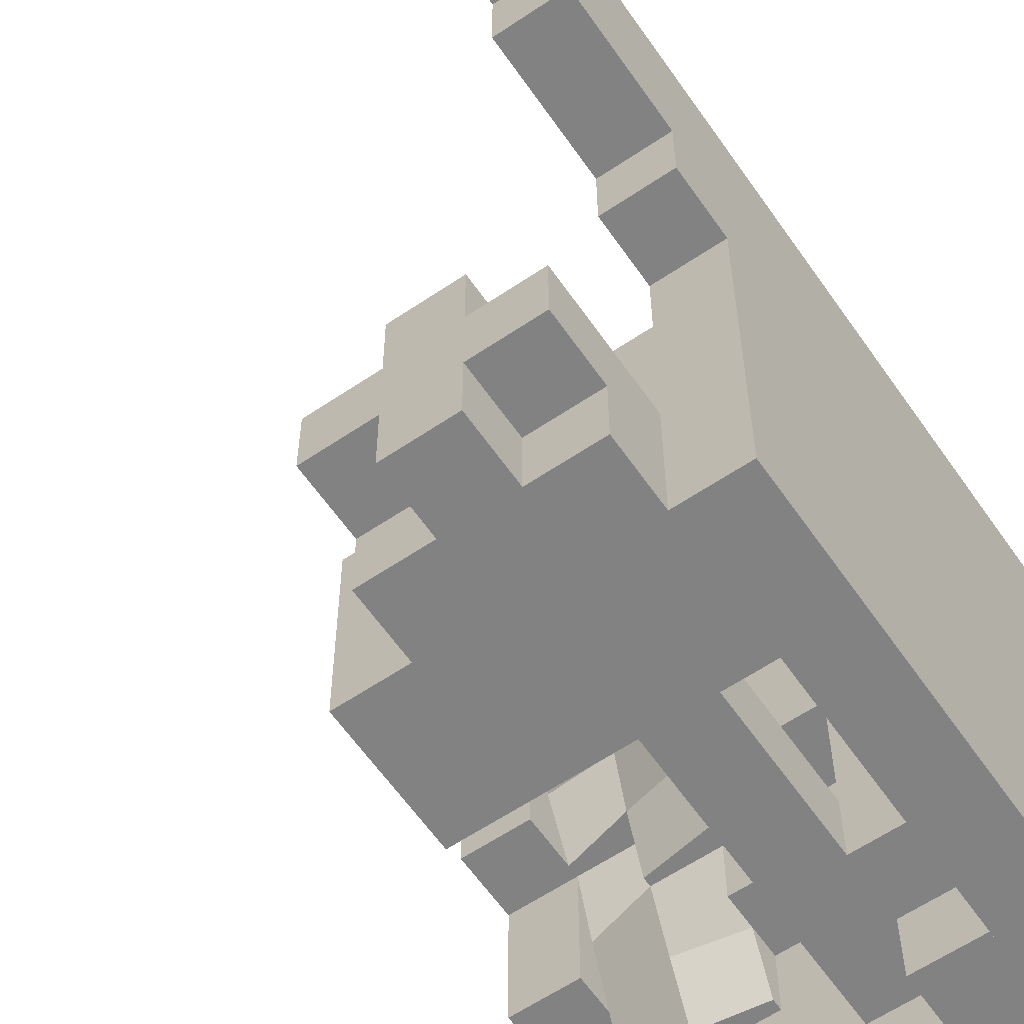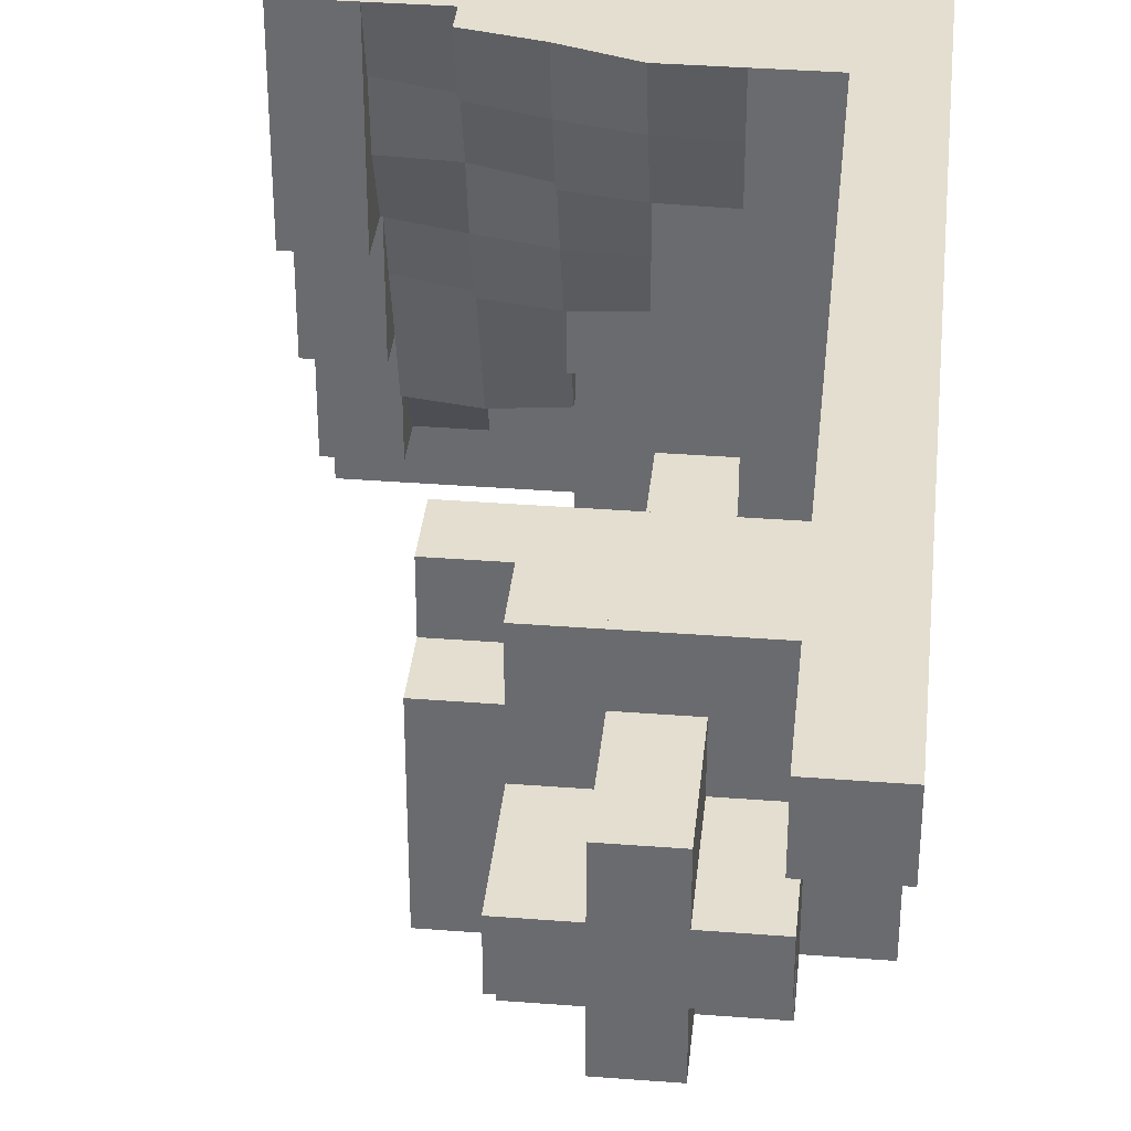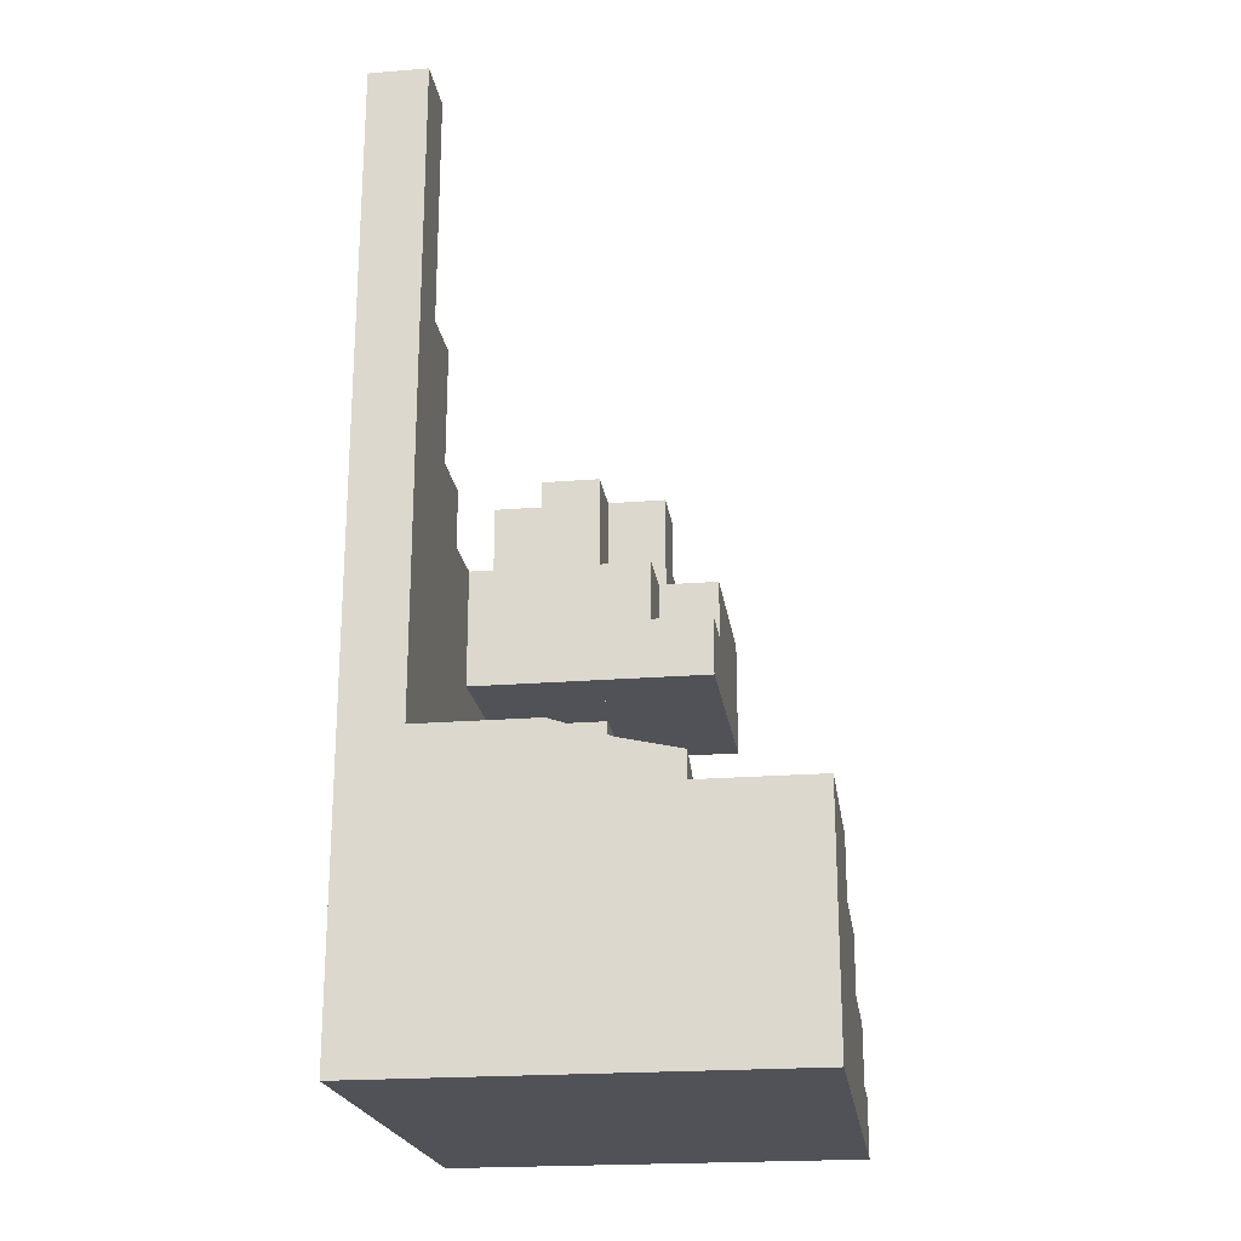
<metadata>
{"format":"obj","ext":"obj","renderer":"f3d","projection":"perspective","resolution":1024,"background":"white","views":[{"elev":-60.9,"azim":-145.4,"up":"+Z"},{"elev":35.9,"azim":-174.2,"up":"+Z"},{"elev":-21.6,"azim":8.1,"up":"+Y"}]}
</metadata>
<code>
v -0.45 0 -0.6
v -0.3 0 -0.45
v -0.3 0 -0.6
v -0.3 0.15 -0.6
v -0.3 0.3 -0.6
v -0.3 0.45 -0.6
v -0.45 0.6 -0.45
v -0.45 0.6 -0.6
v -0.3 0.6 -0.6
v -0.3 0.45 -0.45
v -0.3 0.6 -0.45
v -0.45 0.75 -0.45
v -0.3 0.75 -0.45
v -0.45 0.9 -0.45
v -0.45 0.9 -0.6
v -0.3 0.9 -0.6
v -0.3 0.9 -0.45
v -0.45 1.05 -0.45
v -0.45 1.05 -0.6
v -0.3 1.05 -0.6
v -0.3 1.05 -0.45
v -0.45 1.2 -0.45
v -0.45 1.2 -0.6
v -0.3 1.2 -0.45
v -0.45 1.35 -0.45
v -0.45 1.35 -0.6
v -0.3 1.35 -0.6
v -0.3 1.35 -0.45
v -0.3 1.05 -0.3
v -0.45 1.2 -0.3
v -0.3 1.2 -0.3
v -0.45 1.35 -0.3
v -0.3 1.35 -0.3
v -0.45 0.75 -0.15
v -0.3 0.75 -0.15
v -0.45 0.9 -0.15
v -0.3 0.9 -0.15
v -0.45 1.05 -0.15
v -0.3 1.05 -0.15
v -0.45 1.2 -0.15
v -0.3 1.2 -0.15
v -0.45 1.35 -0.15
v -0.3 1.35 -0.15
v -0.3 0.6 -0
v -0.3 0.75 -0
v -0.3 1.05 -0
v -0.3 1.2 -0
v -0.3 1.35 -0
v -0.45 0.9 0.15
v -0.3 0.9 0.15
v -0.45 1.05 0.15
v -0.3 1.05 0.15
v -0.45 1.2 0.15
v -0.3 1.2 0.15
v -0.45 1.35 0.15
v -0.3 1.35 0.15
v -0.45 1.05 0.3
v -0.3 1.05 0.3
v -0.45 1.35 0.3
v -0.3 1.35 0.3
v -0.45 1.5 0.3
v -0.45 1.5 0.15
v -0.3 1.5 0.15
v -0.3 1.5 0.3
v -0.45 0.6 0.45
v -0.45 0.75 0.45
v -0.45 1.35 0.45
v -0.3 1.35 0.45
v -0.45 1.65 0.45
v -0.45 1.65 0.3
v -0.3 1.65 0.3
v -0.3 1.65 0.45
v -0.45 1.8 0.45
v -0.45 1.8 0.3
v -0.3 1.8 0.3
v -0.3 1.8 0.45
v -0.45 0 0.6
v -0.3 0 0.6
v -0.45 0.3 0.6
v -0.3 0.3 0.6
v -0.45 0.6 0.6
v -0.3 0.6 0.6
v -0.45 0.75 0.6
v -0.3 0.75 0.6
v -0.45 0.9 0.6
v -0.3 0.9 0.6
v -0.45 1.05 0.6
v -0.3 1.05 0.6
v -0.45 1.35 0.6
v -0.3 1.35 0.6
v -0.45 1.65 0.6
v -0.3 1.65 0.6
v -0.45 1.95 0.6
v -0.45 1.95 0.45
v -0.3 1.95 0.45
v -0.3 1.95 0.6
v -0.45 2.25 0.6
v -0.45 2.25 0.45
v -0.3 2.25 0.45
v -0.3 2.25 0.6
v -0.45 2.4 0.6
v -0.45 2.4 0.45
v -0.3 2.4 0.45
v -0.3 2.4 0.6
v -0.15 0 -0.45
v -0.15 0.15 -0.6
v -0.15 0.3 -0.6
v -0.15 0.45 -0.6
v -0.15 0.3 -0.45
v -0.15 0.45 -0.45
v -0.15 1.05 -0.45
v -0.15 1.05 -0.6
v -0.15 1.2 -0.45
v -0.15 1.35 -0.6
v -0.15 1.35 -0.45
v -0.3 1.5 -0.45
v -0.3 1.5 -0.6
v -0.15 1.5 -0.6
v -0.15 1.5 -0.45
v -0.15 0.6 -0.45
v -0.15 0.6 -0.3
v -0.15 1.05 -0.3
v -0.15 1.2 -0.3
v -0.15 1.35 -0.3
v -0.3 1.5 -0.3
v -0.15 1.5 -0.3
v -0.3 1.65 -0.3
v -0.3 1.65 -0.45
v -0.15 1.65 -0.45
v -0.15 1.65 -0.3
v -0.15 0.45 -0.3
v -0.15 1.35 -0.15
v -0.15 0 -0
v -0.15 0.45 -0
v -0.15 0.6 -0
v -0.15 1.05 -0
v -0.15 1.2 -0
v -0.15 1.35 -0
v -0.15 0.75 -0
v -0.15 0.6 0.3
v -0.15 0 0.6
v -0.15 0.15 0.6
v -0.15 0.3 0.6
v -0.15 0.45 0.6
v -0.15 0.6 0.6
v -0.15 0.75 0.6
v 0 0.3 -0.45
v 0 1.05 -0.45
v 0 1.05 -0.6
v 0 1.2 -0.45
v 0 1.35 -0.45
v 0 1.5 -0.6
v 0 1.5 -0.45
v -0.15 1.65 -0.6
v 0 1.65 -0.6
v 0 1.65 -0.45
v 0 0.45 -0.45
v 0 0.3 -0.3
v 0 0.45 -0.3
v 0 0.6 -0.45
v 0 0.6 -0.3
v -0.15 0.75 -0.3
v -0.15 0.75 -0.45
v 0 0.75 -0.45
v 0 0.75 -0.3
v -0.15 0.9 -0.3
v -0.15 0.9 -0.45
v 0 0.9 -0.45
v 0 0.9 -0.3
v 0 1.05 -0.3
v 0 1.2 -0.3
v 0 1.35 -0.3
v 0 1.5 -0.3
v 0 1.65 -0.3
v 0 0.3 -0.15
v 0 0.45 -0.15
v 0 1.2 -0.15
v 0 1.35 -0.15
v -0.15 1.5 -0.15
v 0 1.5 -0.15
v -0.15 1.65 -0.15
v 0 1.65 -0.15
v 0 0 0
v 0 0.45 0
v 0 1.05 0
v 0 1.2 0
v 0 1.35 0
v 0 0.6 0
v -0 0.6 0.3
v -0 0 0.45
v -0 0.45 0.45
v -0 0.6 0.45
v -0.15 0.65 0.3
v -0 0.6458 0.3
v -0.15 0.7083 0.45
v -0 0.7 0.45
v -0 0 0.6
v -0 0.6 0.6
v -0 0.75 0.6
v -0 0.7 0.45
v -0.15 0.7083 0.45
v 0.15 0 -0.45
v 0.15 0 -0.6
v 0.15 0.15 -0.6
v 0.15 0.3 -0.6
v 0.15 0.15 -0.45
v 0.15 0.3 -0.45
v 0.15 1.05 -0.6
v 0.15 1.35 -0.6
v 0.15 1.35 -0.45
v 0.15 1.5 -0.6
v 0.15 1.5 -0.45
v 0.15 0.3 -0.3
v 0.15 1.35 -0.3
v 0.15 1.5 -0.3
v 0.15 1.65 -0.45
v 0.15 1.65 -0.3
v 0.15 0.3 -0.15
v 0.15 1.05 -0.15
v 0.15 1.2 -0.15
v 0.15 1.35 -0.15
v 0.15 0.45 -0.15
v 0.15 0.45 0
v 0.15 1.05 0
v 0.15 1.2 0
v 0.15 1.35 0
v 0.15 0.3 0.15
v 0.15 0.45 0.15
v 0 0.4833 0
v 0.15 0.4958 0
v -0 0.5583 0.15
v 0.15 0.55 0.15
v 0.15 0.6 0.3
v 0.15 0.55 0.15
v -0 0.5583 0.15
v 0.15 0 0.45
v 0.15 0.45 0.45
v -0 0.6458 0.3
v 0.15 0.6208 0.3
v 0.15 0.6 0.45
v 0.15 0.6667 0.45
v -0 0.7 0.45
v 0.15 0 0.6
v 0.15 0.15 0.6
v 0.15 0.3 0.6
v 0.15 0.45 0.6
v 0.15 0.6 0.6
v 0.15 0.7 0.6
v 0.15 0.6667 0.45
v -0 0.7 0.45
v 0.3 0 -0.45
v 0.3 0.15 -0.45
v 0.3 1.05 -0.45
v 0.3 1.05 -0.6
v 0.3 1.2 -0.6
v 0.3 1.2 -0.45
v 0.3 1.35 -0.6
v 0.3 1.35 -0.45
v 0.3 0.3 -0.45
v 0.3 0.3 -0.3
v 0.3 1.05 -0.3
v 0.3 1.35 -0.3
v 0.3 0 -0.15
v 0.3 0.15 -0.15
v 0.3 0.3 -0.15
v 0.15 0.3722 -0.15
v 0.15 0.325 -0.3
v 0.3 0.3458 -0.3
v 0.3 0.4 -0.15
v 0.3 1.05 -0.15
v 0.3 1.2 -0.15
v 0.3 1.35 -0.15
v 0.3 0 0
v 0.3 0.45 0
v 0.3 0.4 -0.15
v 0.15 0.3722 -0.15
v 0.3 1.05 0
v 0.3 1.2 0
v 0.3 0.3 0.15
v 0.15 0.4958 0
v 0.3 0.4708 0
v 0.3 0.45 0.15
v 0.3 0.5167 0.15
v 0.15 0.55 0.15
v 0.3 0.3 0.3
v 0.3 0.45 0.3
v 0.3 0.55 0.3
v 0.3 0.5167 0.15
v 0.15 0.55 0.15
v 0.3 0 0.45
v 0.3 0.6 0.45
v 0.3 0.55 0.3
v 0.3 0 0.6
v 0.3 0.45 0.6
v 0.3 0.6 0.6
v 0.15 0.6667 0.45
v 0.3 0.6208 0.45
v 0.3 0.6667 0.6
v 0.15 0.7 0.6
v 0.45 0 -0.45
v 0.45 0.15 -0.45
v 0.3 0.1889 -0.45
v 0.45 0.1889 -0.45
v 0.45 0.3 -0.3
v 0.45 0 -0.15
v 0.45 0.15 -0.15
v 0.3 0.3458 -0.3
v 0.45 0.3208 -0.3
v 0.45 0.3 -0.15
v 0.45 0.3611 -0.15
v 0.3 0.4 -0.15
v 0.45 0.4083 0
v 0.45 0.3611 -0.15
v 0.3 0.4 -0.15
v 0.45 0 0.15
v 0.45 0.3 0.15
v 0.45 0.45 0.15
v 0.45 0.4083 0
v 0.45 0.3 0.3
v 0.3 0.5167 0.15
v 0.45 0.4778 0.15
v 0.3 0.55 0.3
v 0.45 0.5417 0.3
v 0.45 0 0.45
v 0.45 0.45 0.3
v 0.45 0.5583 0.45
v 0.45 0.5417 0.3
v 0.3 0.55 0.3
v 0.45 0 0.6
v 0.45 0.15 0.6
v 0.45 0.3 0.6
v 0.45 0.45 0.6
v 0.45 0.6 0.6
v 0.45 0.5583 0.45
v 0.6 0 -0.45
v 0.6 0 -0.6
v 0.6 0.15 -0.6
v 0.6 0.15 -0.45
v 0.45 0.3 -0.45
v 0.6 0.3 -0.45
v 0.6 0.15 -0.15
v 0.6 0.3 -0.15
v 0.45 0.45 -0.15
v 0.6 0.45 -0.15
v 0.6 0 0.15
v 0.6 0.15 0.15
v 0.6 0.3 0.15
v 0.6 0.45 0.15
v 0.45 0.6 0.15
v 0.6 0.6 0.15
v 0.6 0 0.45
v 0.6 0.15 0.45
v 0.6 0 0.6
v 0.6 0.15 0.6
v 0.6 0.3 0.6
v 0.6 0.45 0.6
v 0.6 0.6 0.6
o New_World__259_105_0_to_265_319_7
f 81 8 1
f 78 77 1
f 8 9 3
f 6 9 11
f 66 12 7
f 11 13 45
f 85 36 34
f 35 37 86
f 87 51 49
f 50 52 88
f 89 59 57
f 58 60 90
f 141 143 79
f 80 82 81
f 84 92 91
f 91 69 67
f 68 72 92
f 141 78 2
f 197 141 133
f 243 244 142
f 190 236 243
f 324 351 353
f 351 352 354
f 353 354 330
f 77 81 1
f 3 78 1
f 1 8 3
f 10 6 11
f 65 66 7
f 44 11 45
f 83 85 34
f 84 35 86
f 85 87 49
f 86 50 88
f 87 89 57
f 88 58 90
f 77 141 79
f 79 80 81
f 83 84 91
f 89 91 67
f 90 68 92
f 105 141 2
f 183 197 133
f 141 243 142
f 197 190 243
f 329 324 353
f 353 351 354
f 329 353 330
f 21 20 19
f 41 24 22
f 56 43 42
f 64 63 62
f 76 75 74
f 104 103 102
f 110 108 6
f 135 120 11
f 146 139 45
f 207 205 107
f 184 159 131
f 198 188 135
f 265 259 147
f 237 222 176
f 247 240 192
f 338 337 204
f 316 309 218
f 294 282 228
f 306 301 252
f 319 316 279
f 332 325 286
f 342 340 339
f 348 344 343
f 357 350 349
f 18 21 19
f 40 41 22
f 55 56 42
f 61 64 62
f 73 76 74
f 101 104 102
f 10 110 6
f 44 135 11
f 84 146 45
f 109 207 107
f 134 184 131
f 145 198 135
f 175 265 147
f 191 237 176
f 198 247 192
f 206 338 204
f 227 316 218
f 246 294 228
f 264 306 252
f 285 319 279
f 294 332 286
f 309 342 339
f 317 348 343
f 333 357 349
f 93 94 69
f 72 95 96
f 92 96 93
f 94 95 76
f 91 93 69
f 92 72 96
f 91 92 93
f 73 94 76
f 335 202 203
f 305 263 251
f 14 15 8
f 15 16 9
f 9 16 17
f 38 18 12
f 13 21 39
f 53 40 36
f 37 41 54
f 59 55 51
f 52 56 60
f 69 70 59
f 60 71 72
f 70 71 64
f 97 98 94
f 98 99 95
f 95 99 100
f 96 100 97
f 202 2 3
f 4 204 203
f 5 107 106
f 143 145 82
f 273 133 105
f 110 157 147
f 147 157 159
f 244 246 144
f 290 190 183
f 236 290 293
f 329 331 245
f 329 293 263
f 345 315 300
f 335 338 346
f 341 342 355
f 325 317 316
f 347 348 356
f 354 356 332
f 336 335 203
f 300 305 251
f 7 14 8
f 8 15 9
f 11 9 17
f 34 38 12
f 35 13 39
f 49 53 36
f 50 37 54
f 57 59 51
f 58 52 60
f 67 69 59
f 68 60 72
f 61 70 64
f 93 97 94
f 94 98 95
f 96 95 100
f 93 96 97
f 203 202 3
f 3 4 203
f 4 5 106
f 80 143 82
f 251 273 105
f 109 110 147
f 158 147 159
f 142 244 144
f 273 290 183
f 243 236 293
f 243 329 245
f 305 329 263
f 335 345 300
f 345 335 346
f 354 341 355
f 319 325 316
f 355 347 356
f 330 354 332
f 18 19 15
f 19 20 16
f 16 20 21
f 40 22 18
f 22 24 21
f 21 24 41
f 55 42 40
f 42 43 41
f 41 43 56
f 61 62 55
f 62 63 56
f 56 63 64
f 73 74 70
f 74 75 71
f 71 75 76
f 101 102 98
f 102 103 99
f 99 103 104
f 100 104 101
f 6 108 107
f 107 108 110
f 11 120 110
f 131 121 135
f 45 139 135
f 135 139 146
f 145 146 84
f 107 205 204
f 158 159 176
f 135 188 184
f 184 188 192
f 246 247 145
f 204 205 207
f 176 222 218
f 218 222 228
f 192 240 237
f 237 240 247
f 204 337 336
f 207 259 252
f 252 259 265
f 228 282 279
f 279 282 286
f 331 332 246
f 265 309 306
f 286 325 319
f 336 337 338
f 309 339 301
f 339 340 338
f 338 340 342
f 317 343 309
f 343 344 342
f 342 344 348
f 333 349 317
f 349 350 348
f 348 350 357
f 356 357 333
f 14 18 15
f 15 19 16
f 17 16 21
f 38 40 18
f 18 22 21
f 39 21 41
f 53 55 40
f 40 42 41
f 54 41 56
f 59 61 55
f 55 62 56
f 60 56 64
f 69 73 70
f 70 74 71
f 72 71 76
f 97 101 98
f 98 102 99
f 100 99 104
f 97 100 101
f 5 6 107
f 109 107 110
f 10 11 110
f 134 131 135
f 44 45 135
f 145 135 146
f 82 145 84
f 106 107 204
f 175 158 176
f 134 135 184
f 191 184 192
f 144 246 145
f 206 204 207
f 175 176 218
f 227 218 228
f 191 192 237
f 246 237 247
f 203 204 336
f 206 207 252
f 264 252 265
f 227 228 279
f 285 279 286
f 245 331 246
f 264 265 306
f 285 286 319
f 335 336 338
f 306 309 301
f 301 339 338
f 341 338 342
f 316 317 309
f 309 343 342
f 347 342 348
f 332 333 317
f 317 349 348
f 356 348 357
f 332 356 333
f 25 26 19
f 26 257 254
f 20 27 28
f 256 255 23
f 256 22 23
f 132 114 26
f 24 28 25
f 42 25 22
f 25 28 24
f 24 28 43
f 31 33 32
f 32 33 31
f 116 117 20
f 253 21 20
f 112 118 119
f 111 119 116
f 210 28 27
f 117 211 209
f 212 211 117
f 136 46 21
f 128 129 111
f 137 113 24
f 122 130 127
f 43 28 24
f 137 47 24
f 127 128 28
f 28 115 124
f 126 119 116
f 116 119 126
f 119 129 130
f 130 129 128
f 33 124 122
f 122 124 138
f 270 272 43
f 43 221 219
f 224 226 48
f 138 132 43
f 129 154 112
f 149 155 156
f 258 257 114
f 118 152 153
f 154 155 152
f 182 155 154
f 153 156 129
f 130 129 119
f 129 156 153
f 153 156 174
f 173 174 130
f 138 124 122
f 185 136 122
f 170 172 187
f 186 171 123
f 186 137 123
f 187 172 124
f 181 130 124
f 124 172 178
f 172 174 182
f 180 173 126
f 178 182 181
f 126 173 180
f 130 174 173
f 153 152 149
f 208 209 226
f 253 258 151
f 209 211 215
f 210 212 153
f 277 185 148
f 151 258 253
f 278 256 150
f 261 262 172
f 271 177 150
f 272 258 151
f 151 210 214
f 156 216 210
f 215 212 153
f 214 217 174
f 174 156 153
f 153 212 215
f 212 216 217
f 217 216 156
f 187 172 170
f 172 262 261
f 177 220 225
f 226 221 178
f 221 209 208
f 254 257 272
f 225 220 219
f 220 271 270
f 270 271 278
f 277 278 225
f 18 25 19
f 19 26 254
f 21 20 28
f 22 256 23
f 255 256 23
f 42 132 26
f 22 24 25
f 40 42 22
f 22 25 24
f 41 24 43
f 30 31 32
f 30 32 31
f 21 116 20
f 254 253 20
f 111 112 119
f 21 111 116
f 209 210 27
f 27 117 209
f 116 212 117
f 111 136 21
f 21 128 111
f 47 137 24
f 29 122 127
f 41 43 24
f 113 137 24
f 33 127 28
f 33 28 124
f 125 126 116
f 125 116 126
f 126 119 130
f 127 130 128
f 29 33 122
f 136 122 138
f 39 270 43
f 39 43 219
f 46 224 48
f 48 138 43
f 111 129 112
f 148 149 156
f 115 258 114
f 119 118 153
f 118 154 152
f 181 182 154
f 119 153 129
f 126 130 119
f 119 129 153
f 173 153 174
f 126 173 130
f 136 138 122
f 170 185 122
f 185 170 187
f 137 186 123
f 171 186 123
f 138 187 124
f 132 181 124
f 132 124 178
f 178 172 182
f 179 180 126
f 132 178 181
f 179 126 180
f 126 130 173
f 148 153 149
f 224 208 226
f 148 253 151
f 214 209 215
f 151 210 153
f 253 277 148
f 148 151 253
f 186 278 150
f 170 261 172
f 256 271 150
f 178 272 151
f 172 151 214
f 151 156 210
f 173 215 153
f 172 214 174
f 173 174 153
f 173 153 215
f 215 212 217
f 174 217 156
f 185 187 170
f 170 172 261
f 186 177 225
f 187 226 178
f 219 221 208
f 270 254 272
f 224 225 219
f 219 220 270
f 277 270 278
f 224 277 225
f 196 194 193
f 199 200 201
f 232 230 229
f 233 234 235
f 241 239 238
f 248 249 250
f 269 268 267
f 274 275 276
f 283 281 280
f 287 288 289
f 291 292 233
f 298 297 296
f 304 303 302
f 310 308 307
f 312 313 314
f 317 318 274
f 323 321 320
f 326 327 328
f 333 334 291
f 195 196 193
f 146 199 201
f 231 232 229
f 189 233 235
f 242 241 238
f 199 248 250
f 266 269 267
f 223 274 276
f 284 283 280
f 233 287 289
f 240 291 233
f 299 298 296
f 260 304 302
f 311 310 307
f 274 312 314
f 282 317 274
f 322 323 320
f 291 326 328
f 295 333 291
f 193 194 189
f 198 199 146
f 229 230 223
f 238 239 233
f 233 239 241
f 247 248 199
f 266 267 213
f 267 268 260
f 280 281 274
f 274 281 283
f 294 295 247
f 296 297 291
f 291 297 298
f 295 298 299
f 302 303 301
f 307 308 304
f 304 308 310
f 320 321 317
f 332 333 295
f 140 193 189
f 145 198 146
f 184 229 223
f 189 238 233
f 240 233 241
f 198 247 199
f 218 266 213
f 213 267 260
f 223 280 274
f 282 274 283
f 246 294 247
f 240 296 291
f 295 291 298
f 247 295 299
f 252 302 301
f 260 307 304
f 309 304 310
f 282 320 317
f 294 332 295
f 83 66 65
f 82 84 83
f 351 324 315
f 345 346 352
f 81 83 65
f 81 82 83
f 345 351 315
f 351 345 352
f 120 160 157
f 157 160 161
f 159 161 121
f 162 163 120
f 163 164 160
f 160 164 165
f 161 165 162
f 166 167 163
f 167 168 164
f 164 168 169
f 165 169 166
f 122 111 167
f 111 148 168
f 168 148 170
f 169 170 122
f 123 113 111
f 113 150 148
f 148 150 171
f 170 171 123
f 124 115 113
f 115 151 150
f 150 151 172
f 171 172 124
f 126 119 115
f 119 153 151
f 151 153 173
f 172 173 126
f 110 120 157
f 159 157 161
f 131 159 121
f 121 162 120
f 120 163 160
f 161 160 165
f 121 161 162
f 162 166 163
f 163 167 164
f 165 164 169
f 162 165 166
f 166 122 167
f 167 111 168
f 169 168 170
f 166 169 122
f 122 123 111
f 111 113 148
f 170 148 171
f 122 170 123
f 123 124 113
f 113 115 150
f 171 150 172
f 123 171 124
f 124 126 115
f 115 119 151
f 172 151 173
f 124 172 126
f 173 153 119
f 126 173 119

</code>
